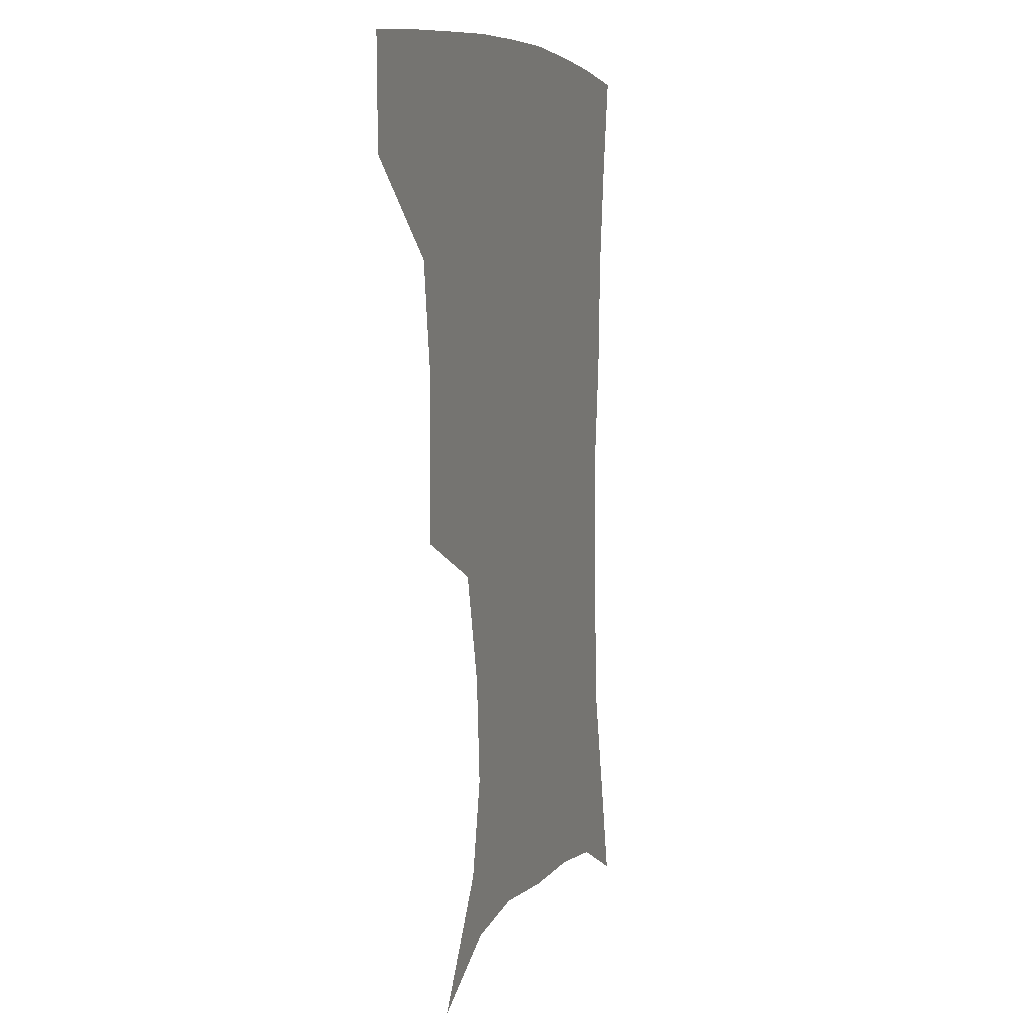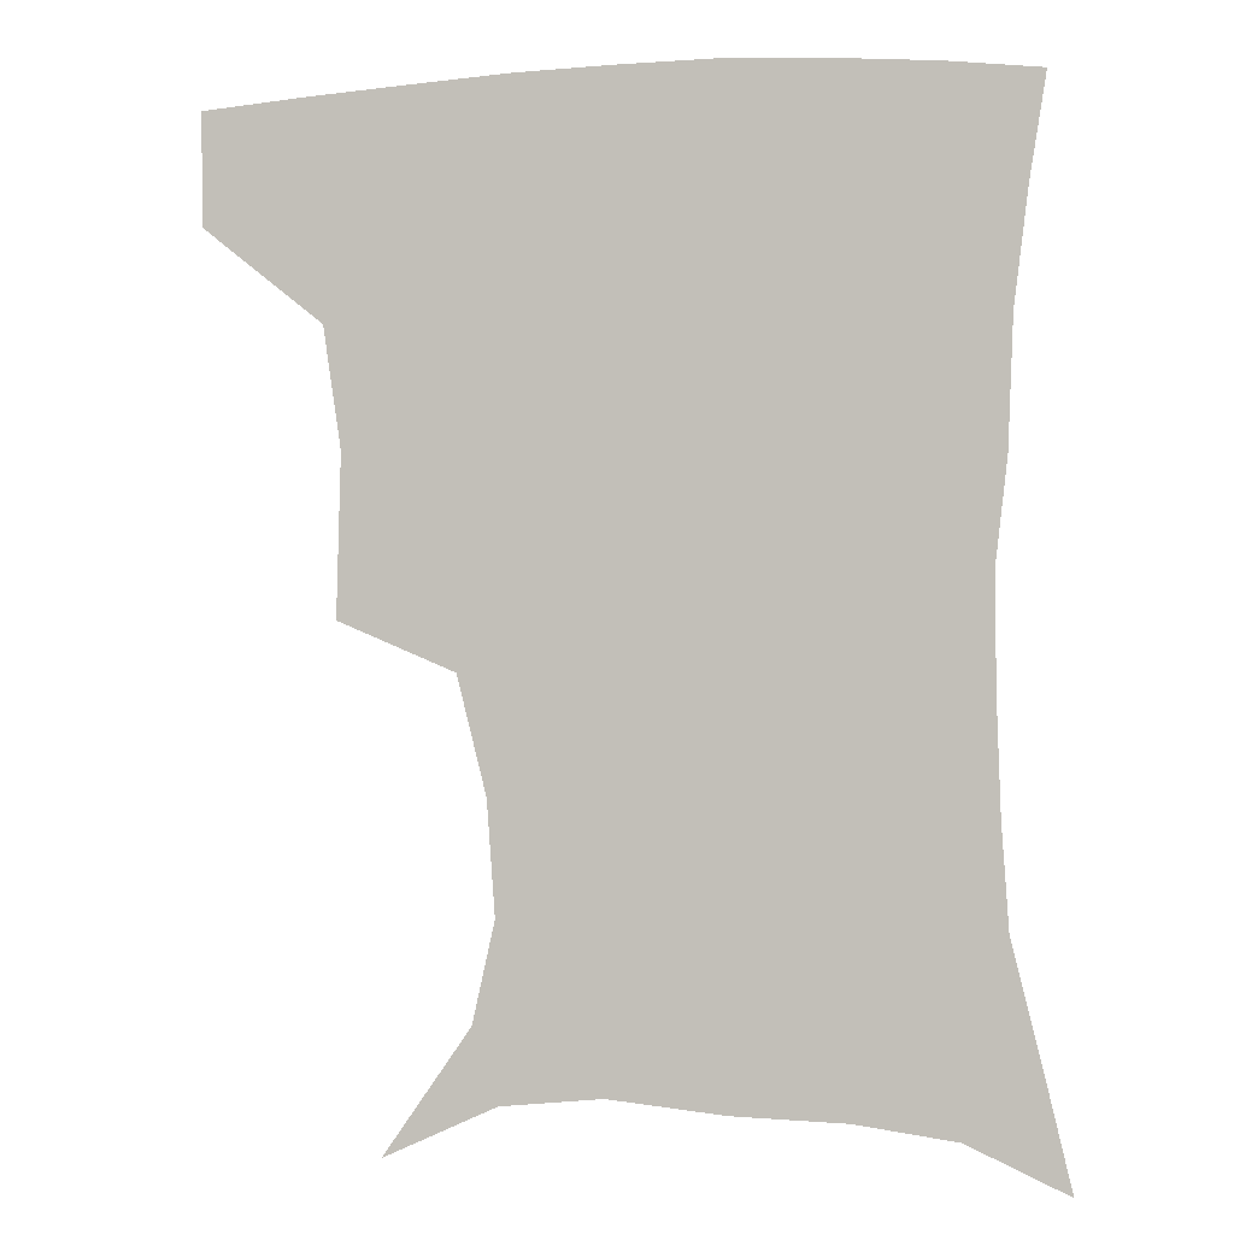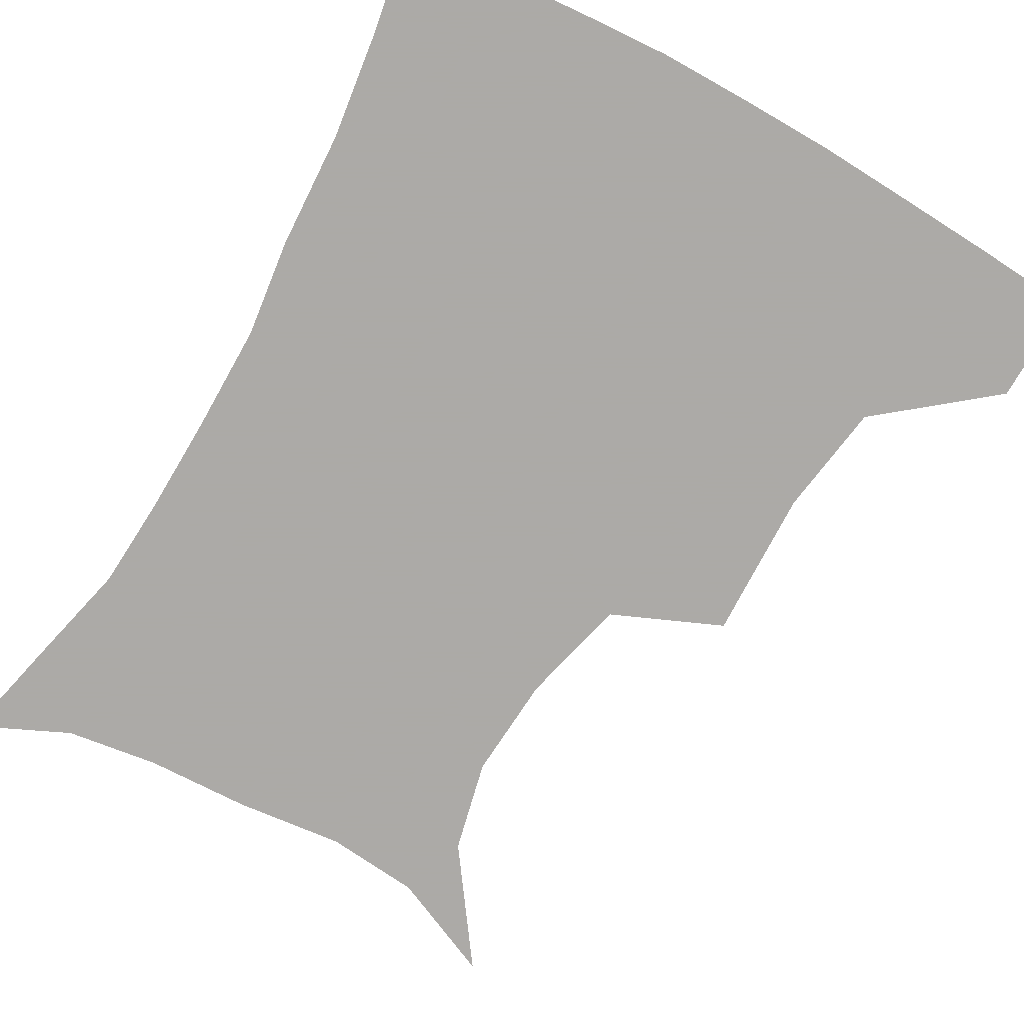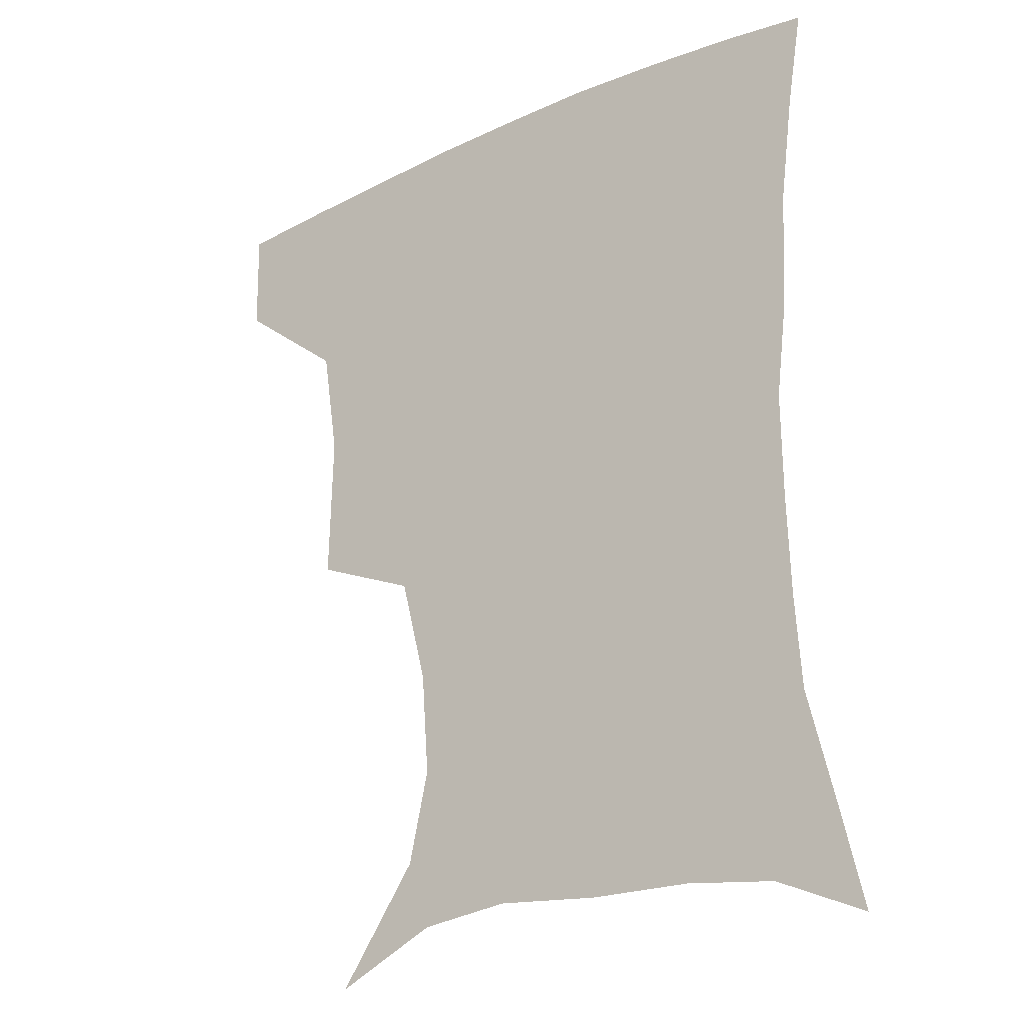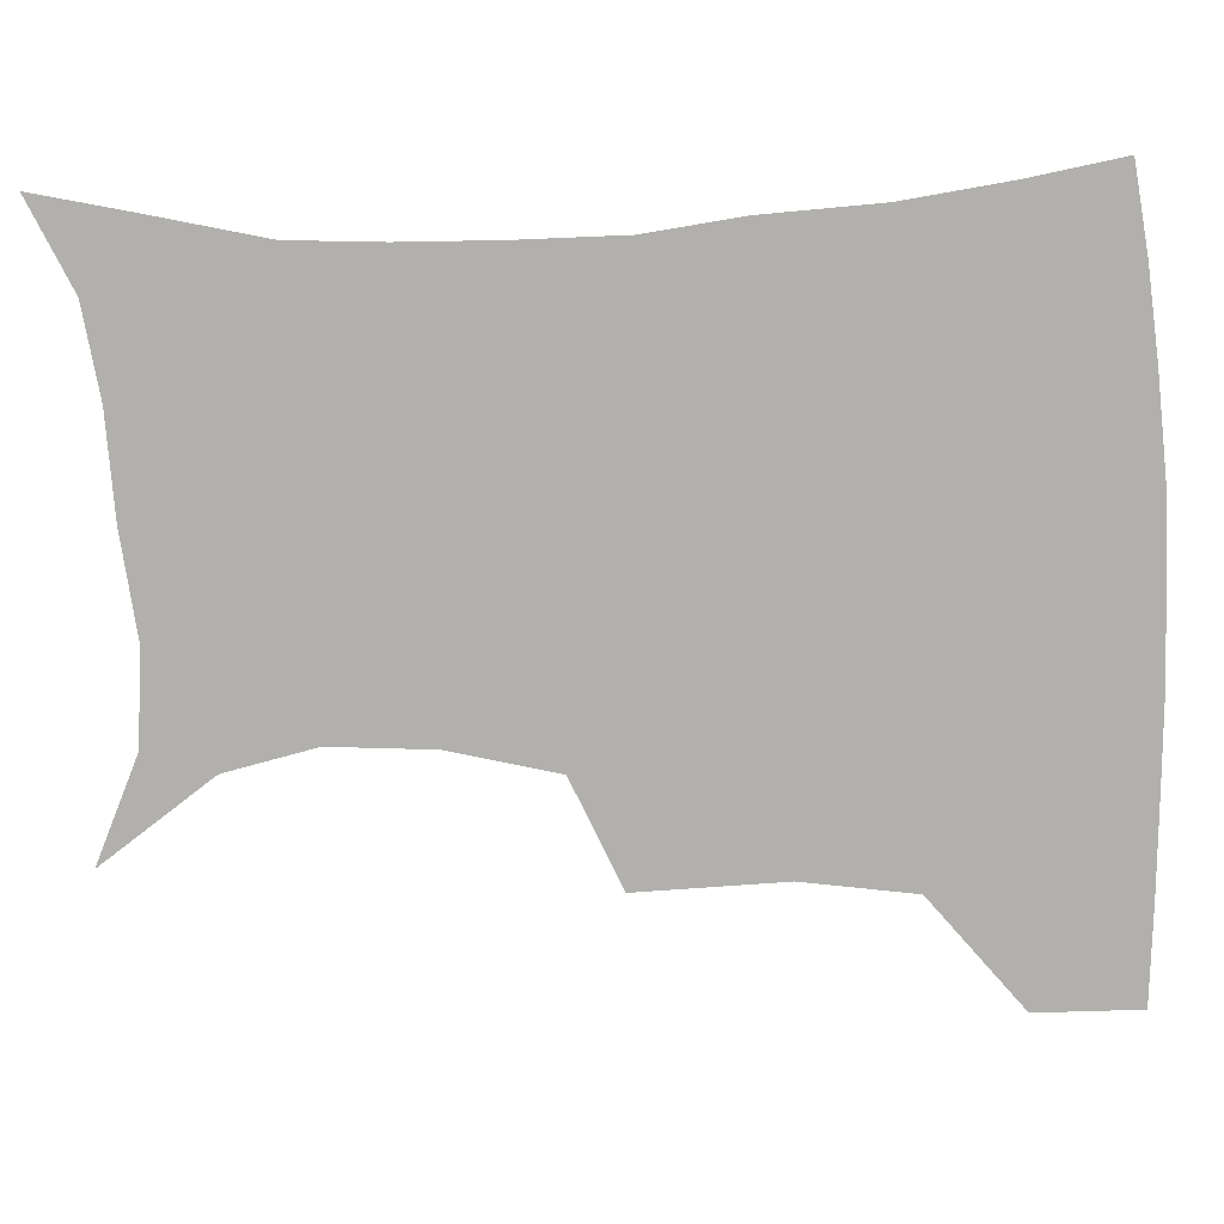
<metadata>
{"format":"obj","ext":"obj","renderer":"f3d","projection":"perspective","resolution":1024,"background":"white","views":[{"elev":7.1,"azim":-72.5,"up":"+Y"},{"elev":-3.1,"azim":13.3,"up":"+Y"},{"elev":-76.0,"azim":151.0,"up":"+Z"},{"elev":-24.3,"azim":37.3,"up":"+Y"},{"elev":-78.7,"azim":92.7,"up":"+Z"}]}
</metadata>
<code>
v 453.4 385.5 0
v 452.8 418.3 0
v 493.1 275.7 0
v 494.2 322.1 0
v 488.8 357.2 0
v 486.1 390.2 0
v 483.4 420.6 0
v 506.7 131 0
v 531.9 166.7 0
v 538.2 195.3 0
v 535.8 227.6 0
v 527.3 261.2 0
v 523.3 300.9 0
v 521.1 334.5 0
v 518.5 364.8 0
v 515.8 393 0
v 513.3 422.3 0
v 539.2 145.7 0
v 556.8 181 0
v 558.4 212.3 0
v 555.3 243.9 0
v 550.9 274.7 0
v 548.3 306.3 0
v 547.5 339.7 0
v 546.2 367.3 0
v 545.2 394.8 0
v 542.6 423.9 0
v 568.2 148.5 0
v 578.7 184.2 0
v 579.3 220.4 0
v 577.1 250.9 0
v 575.1 281.3 0
v 574.3 314 0
v 573.9 342.4 0
v 574.3 370.2 0
v 573.3 395.9 0
v 571.7 424.5 0
v 601.5 144.9 0
v 602.4 188 0
v 601.5 218.6 0
v 599.3 250.6 0
v 598.3 285.1 0
v 598.5 315 0
v 599.5 343.5 0
v 600.5 370.1 0
v 601.2 396.1 0
v 600.3 424.6 0
v 633.9 143.8 0
v 626.4 184.8 0
v 622.7 222 0
v 621.5 253.1 0
v 621.6 282.3 0
v 622.6 310.9 0
v 623.9 341.7 0
v 626.5 368.9 0
v 629.1 395.6 0
v 631 422.8 0
v 662.4 139.8 0
v 651.4 179.1 0
v 645.4 214.6 0
v 644.2 245.1 0
v 644 275.8 0
v 645.6 305.5 0
v 649.3 333 0
v 651.9 364.4 0
v 655.3 394.1 0
v 659.2 420.4 0
v 690.7 126.9 0
v 683.5 157.4 0
v 674.9 193.1 0
v 673 222.3 0
v 672 253.4 0
v 671.8 286.6 0
v 675.4 316.6 0
v 677.1 353.7 0
v 681.4 387 0
v 686.3 417 0
v 691 451 0
f 5 6 1
f 1 6 2
f 6 7 2
f 12 13 3
f 3 13 4
f 13 14 4
f 4 14 5
f 14 15 5
f 5 15 6
f 15 16 6
f 6 16 7
f 16 17 7
f 8 18 9
f 18 19 9
f 9 19 10
f 19 20 10
f 10 20 11
f 20 21 11
f 11 21 12
f 21 22 12
f 12 22 13
f 22 23 13
f 13 23 14
f 23 24 14
f 14 24 15
f 24 25 15
f 15 25 16
f 25 26 16
f 16 26 17
f 26 27 17
f 18 28 19
f 28 29 19
f 19 29 20
f 29 30 20
f 20 30 21
f 30 31 21
f 21 31 22
f 31 32 22
f 22 32 23
f 32 33 23
f 23 33 24
f 33 34 24
f 24 34 25
f 34 35 25
f 25 35 26
f 35 36 26
f 26 36 27
f 36 37 27
f 28 38 29
f 38 39 29
f 29 39 30
f 39 40 30
f 30 40 31
f 40 41 31
f 31 41 32
f 41 42 32
f 32 42 33
f 42 43 33
f 33 43 34
f 43 44 34
f 34 44 35
f 44 45 35
f 35 45 36
f 45 46 36
f 36 46 37
f 46 47 37
f 38 48 39
f 48 49 39
f 39 49 40
f 49 50 40
f 40 50 41
f 50 51 41
f 41 51 42
f 51 52 42
f 42 52 43
f 52 53 43
f 43 53 44
f 53 54 44
f 44 54 45
f 54 55 45
f 45 55 46
f 55 56 46
f 46 56 47
f 56 57 47
f 48 58 49
f 58 59 49
f 49 59 50
f 59 60 50
f 50 60 51
f 60 61 51
f 51 61 52
f 61 62 52
f 52 62 53
f 62 63 53
f 53 63 54
f 63 64 54
f 54 64 55
f 64 65 55
f 55 65 56
f 65 66 56
f 56 66 57
f 66 67 57
f 58 68 59
f 68 69 59
f 59 69 60
f 69 70 60
f 60 70 61
f 70 71 61
f 61 71 62
f 71 72 62
f 62 72 63
f 72 73 63
f 63 73 64
f 73 74 64
f 64 74 65
f 74 75 65
f 65 75 66
f 75 76 66
f 66 76 67
f 76 77 67

</code>
